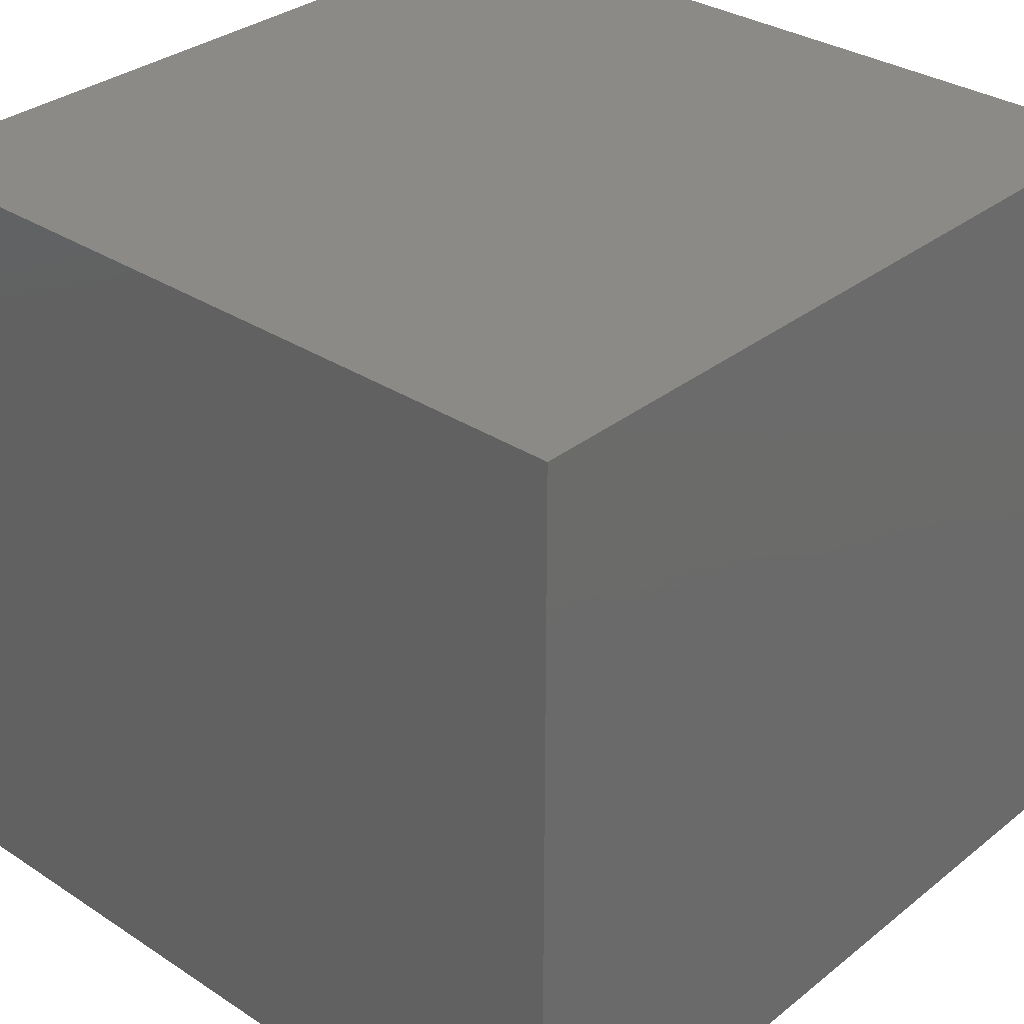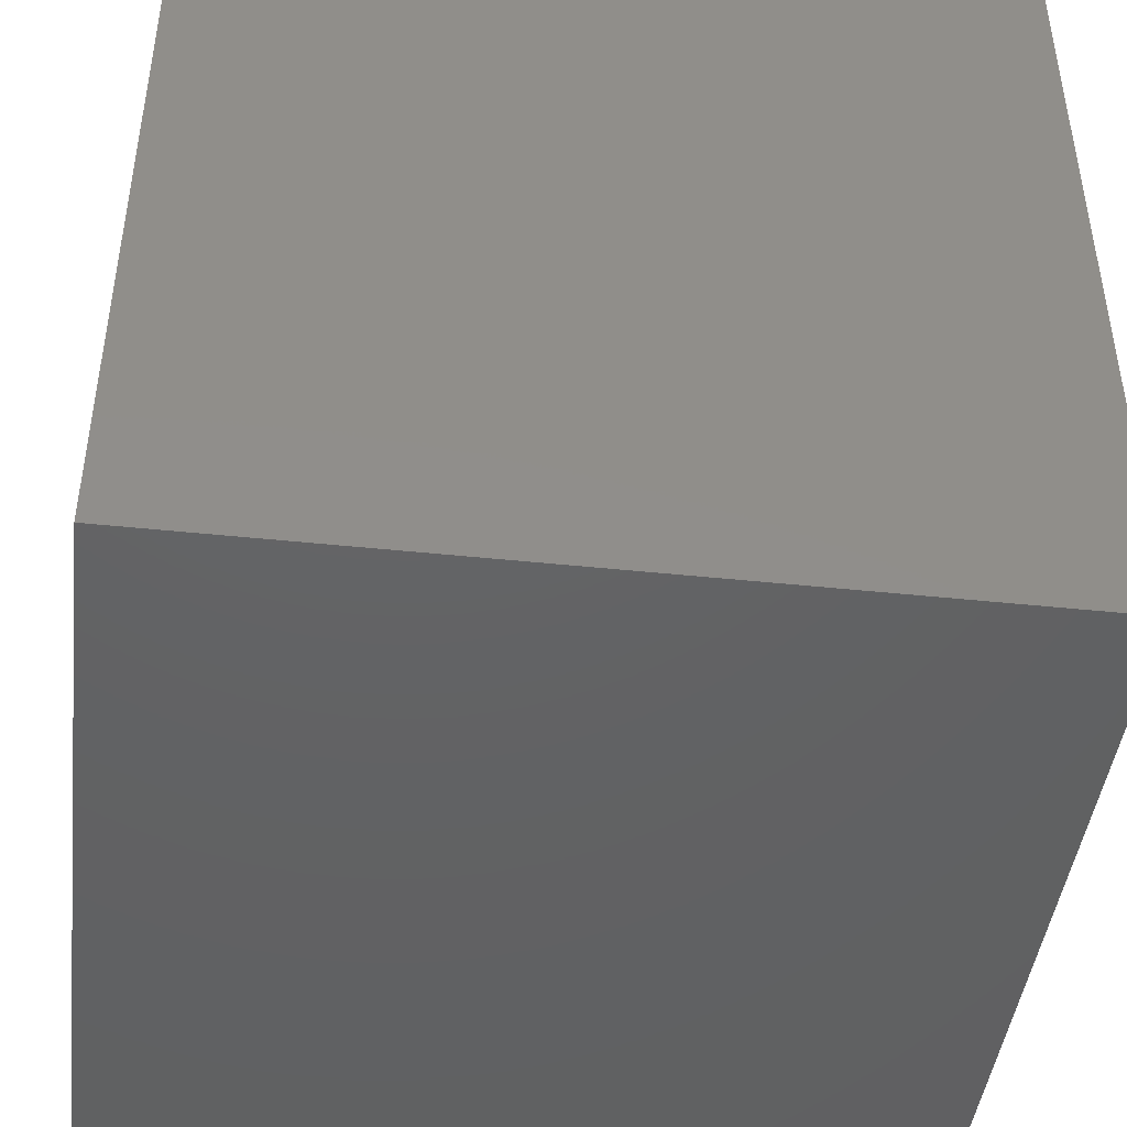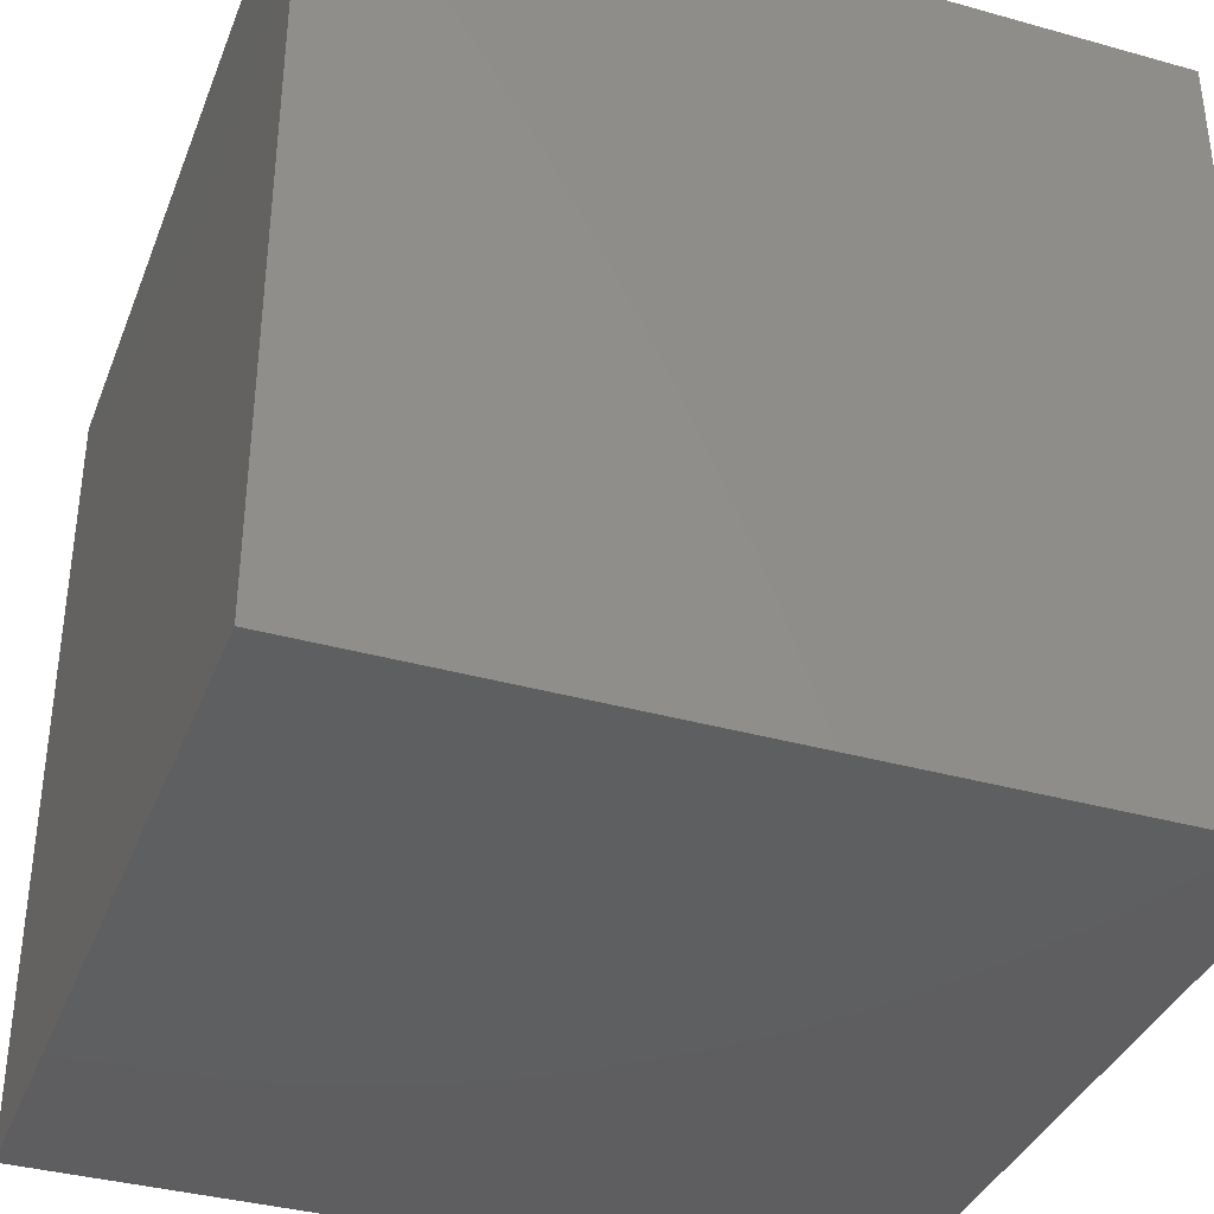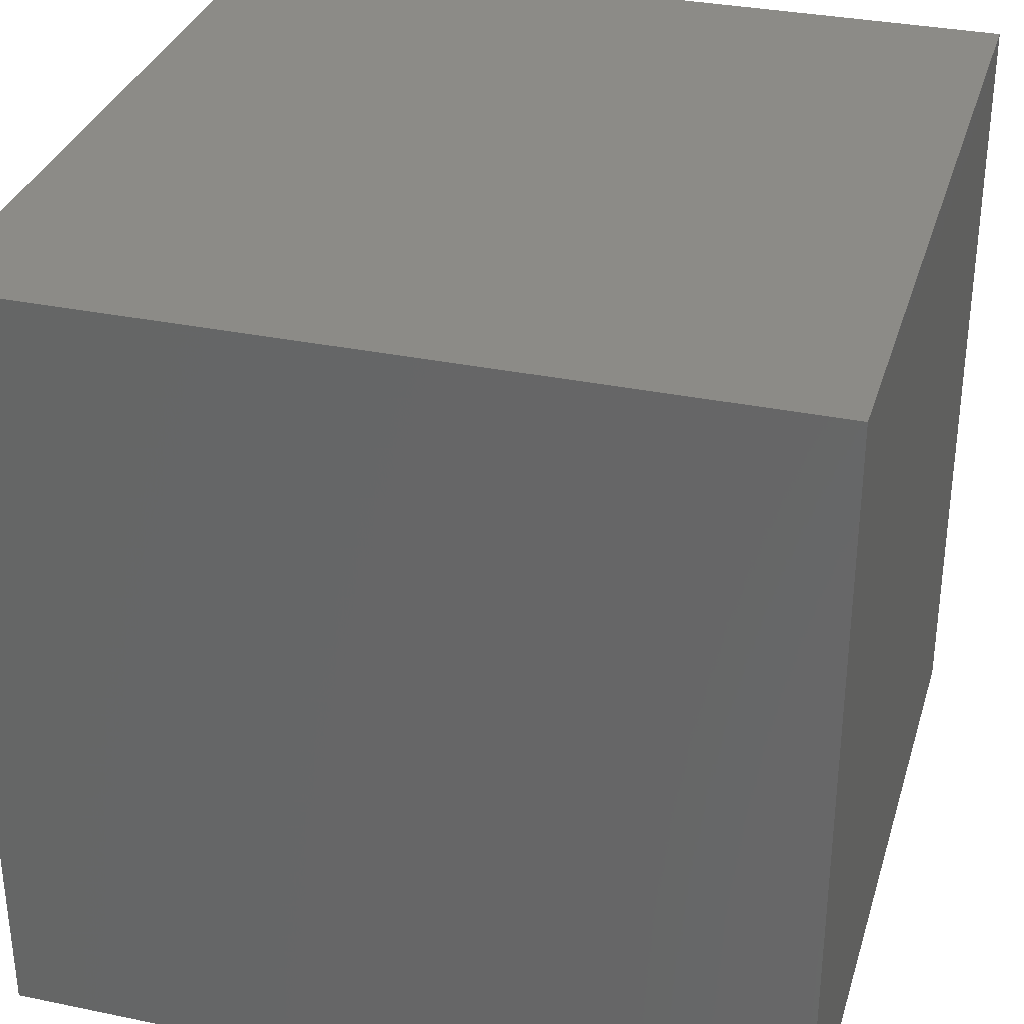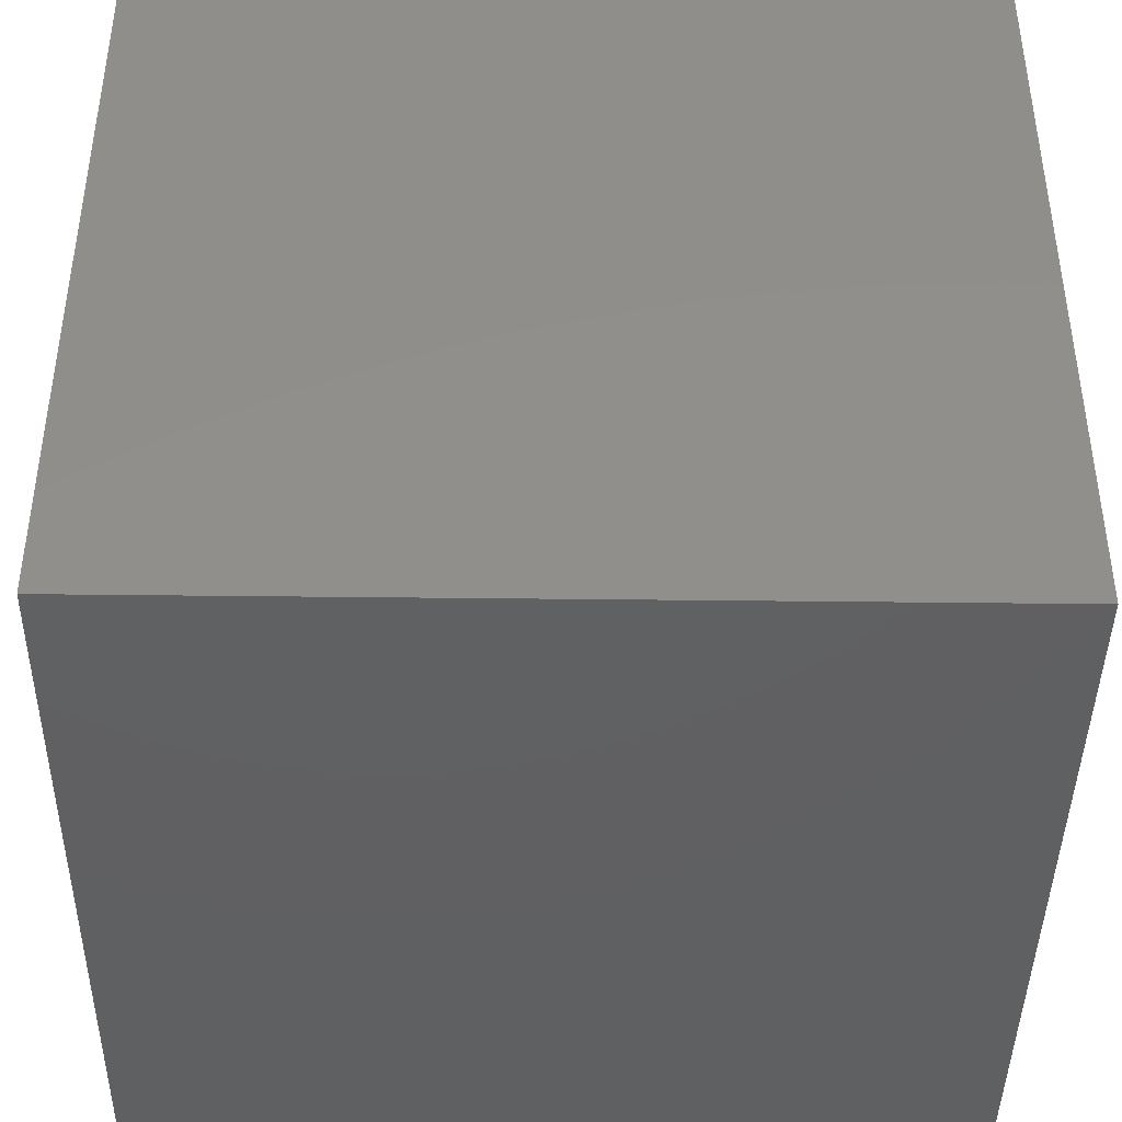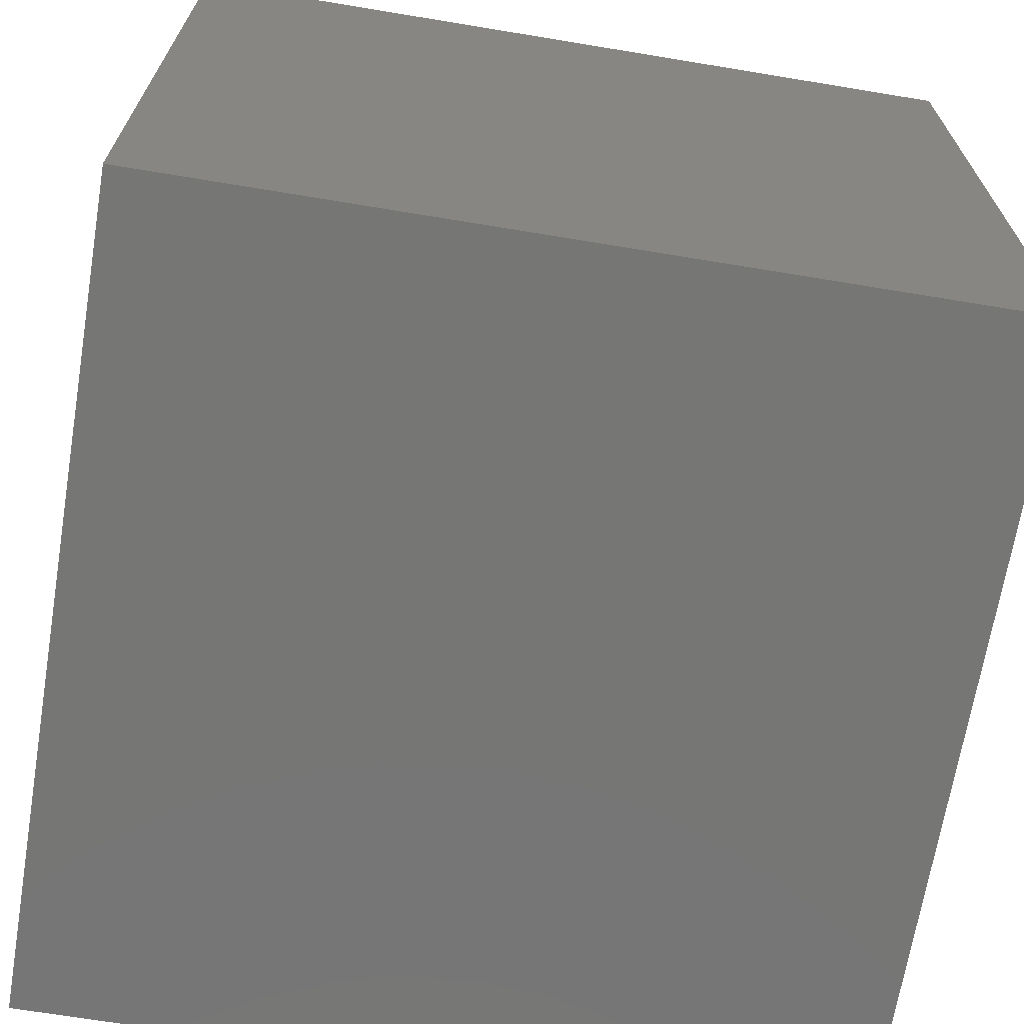
<metadata>
{"format":"stl","ext":"stl","renderer":"f3d","projection":"perspective","resolution":1024,"background":"white","views":[{"elev":32.2,"azim":132.3,"up":"+Y"},{"elev":-44.7,"azim":-7.0,"up":"+Z"},{"elev":-36.9,"azim":160.1,"up":"+Y"},{"elev":32.7,"azim":-164.0,"up":"+Z"},{"elev":-42.2,"azim":-0.8,"up":"+Y"},{"elev":-68.4,"azim":-99.4,"up":"+Z"}]}
</metadata>
<code>
# stl→obj: 8 verts, 12 faces
v -3 5 -7
v -4 5 -7
v -3 4 -7
v -4 4 -7
v -3 4 -8
v -4 4 -8
v -3 5 -8
v -4 5 -8
f 1 2 3
f 3 2 4
f 5 6 7
f 7 6 8
f 4 6 3
f 3 6 5
f 2 8 4
f 4 8 6
f 1 7 2
f 2 7 8
f 3 5 1
f 1 5 7

</code>
